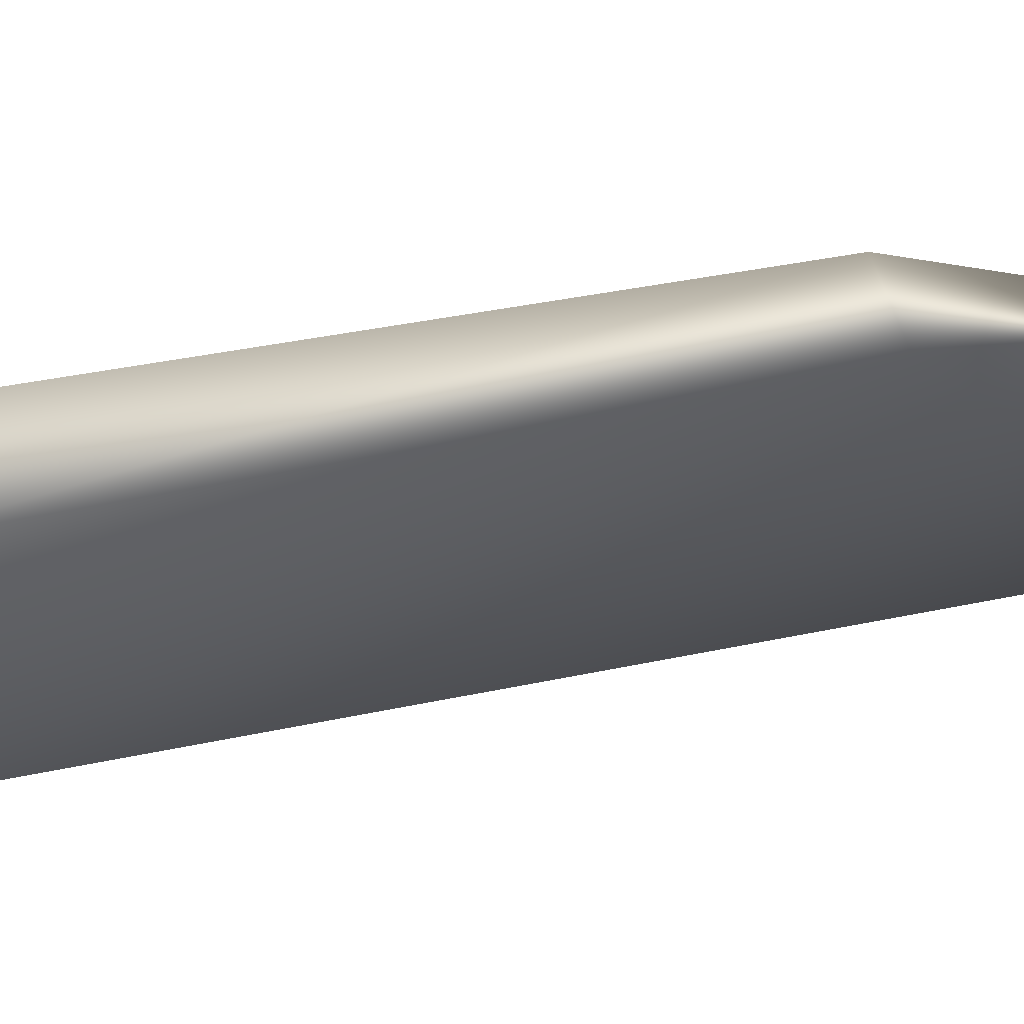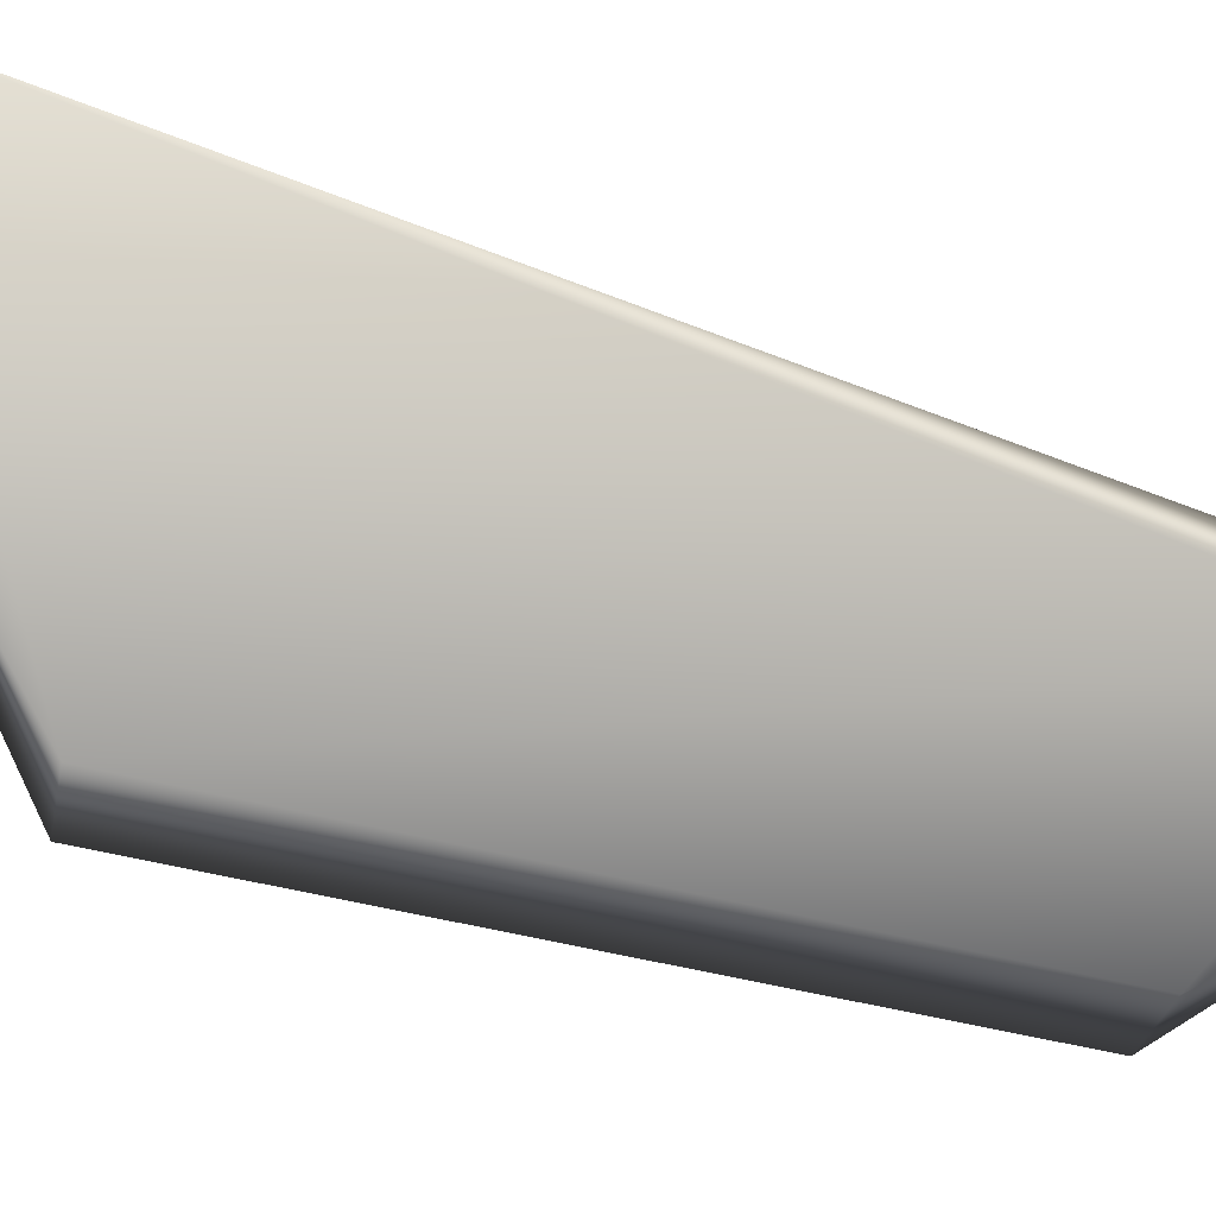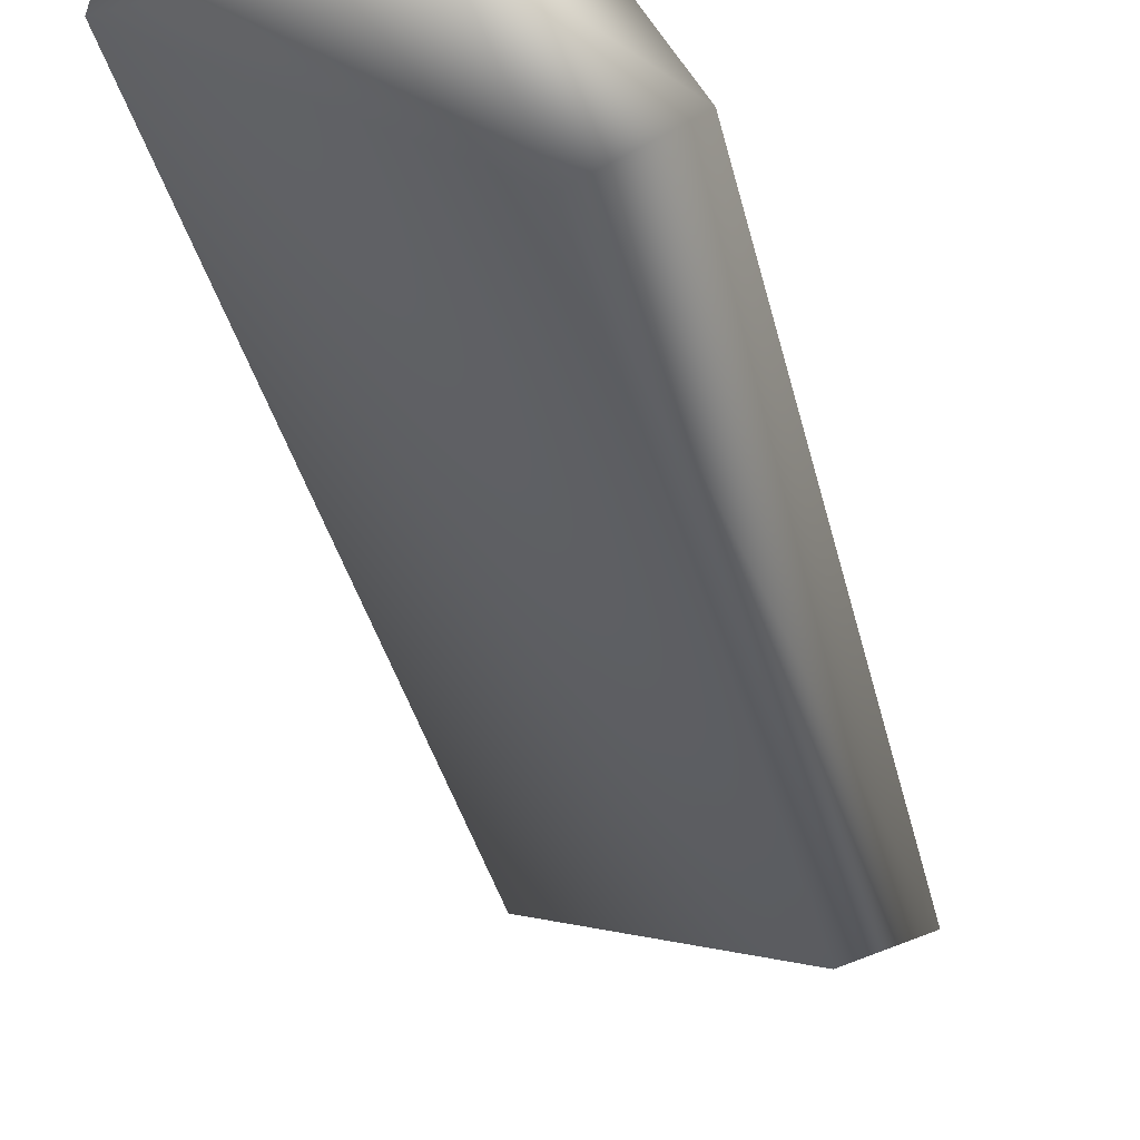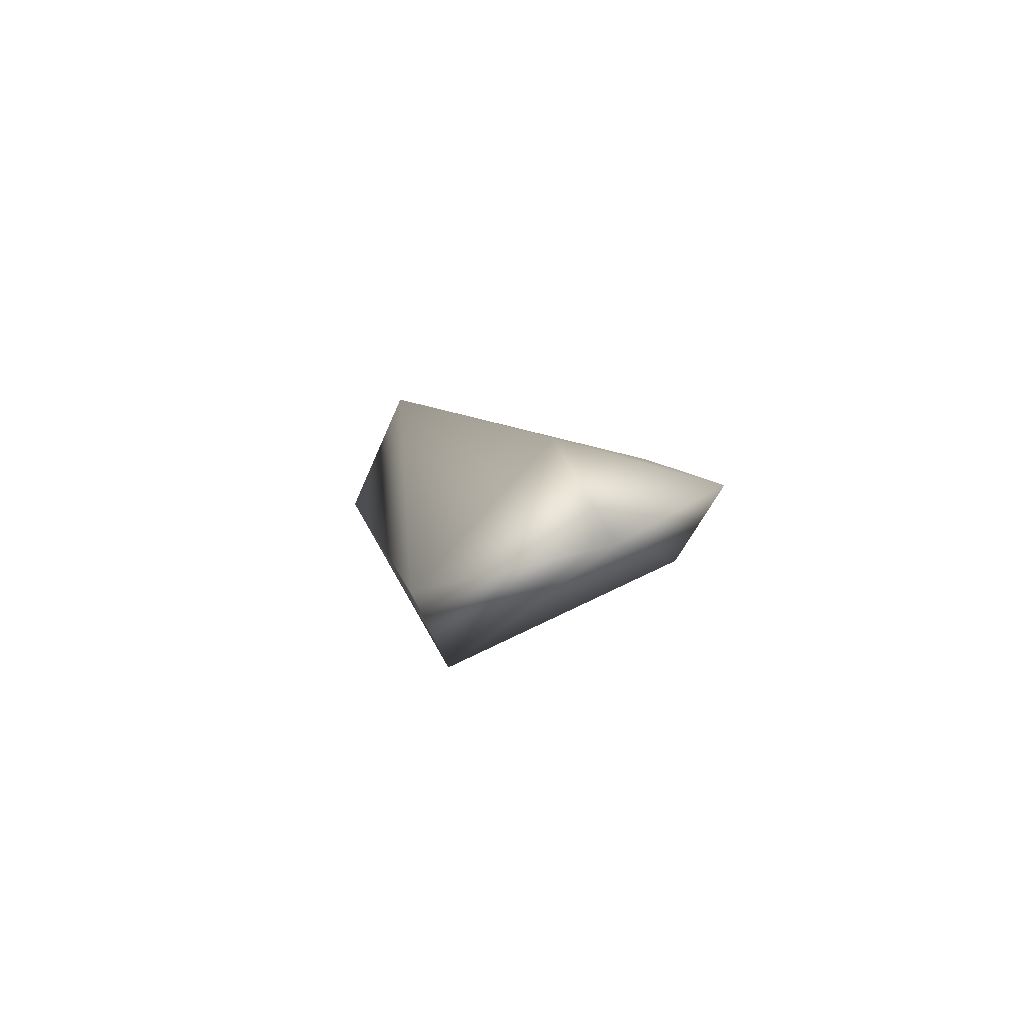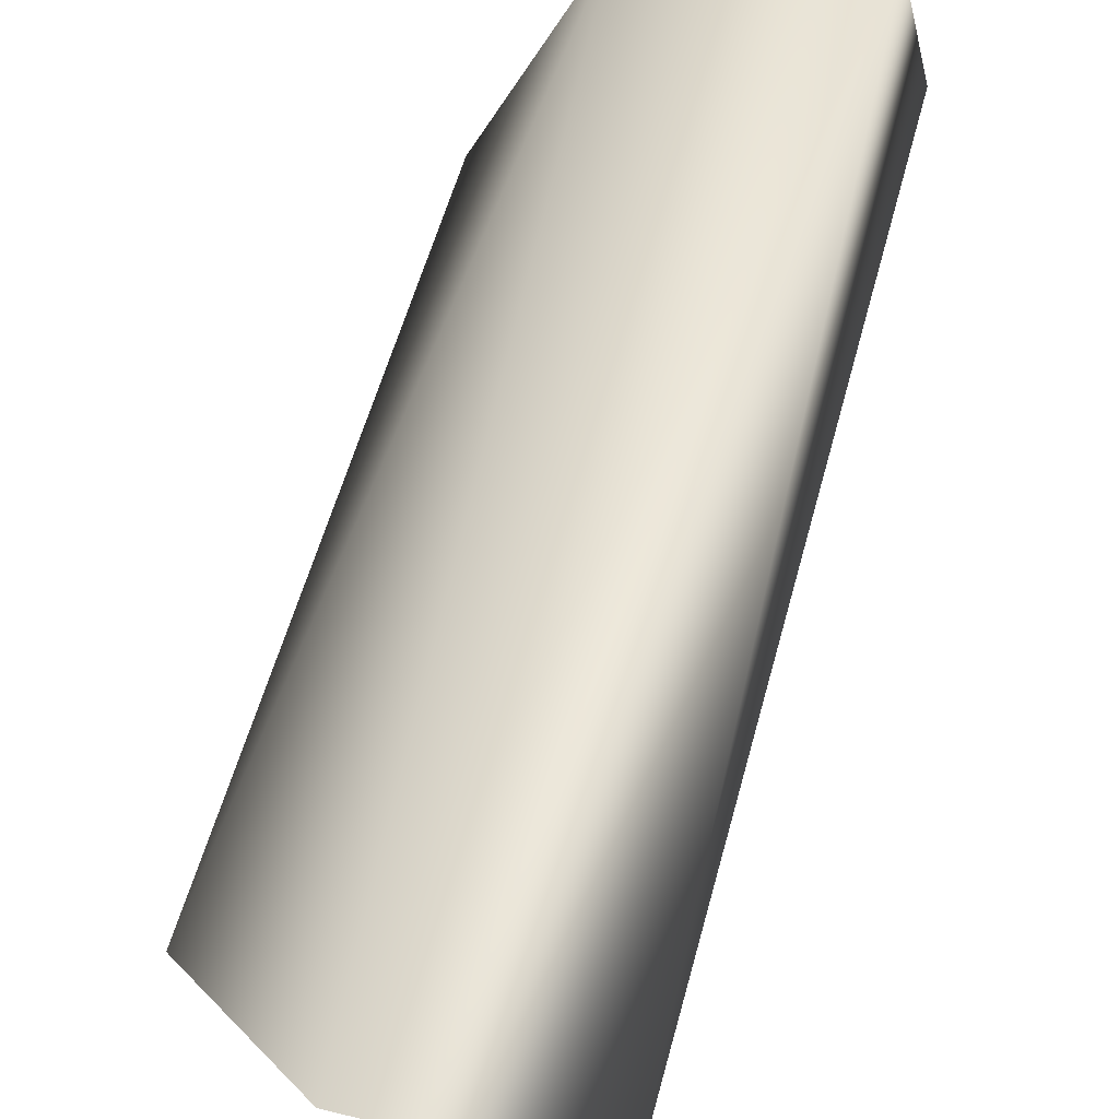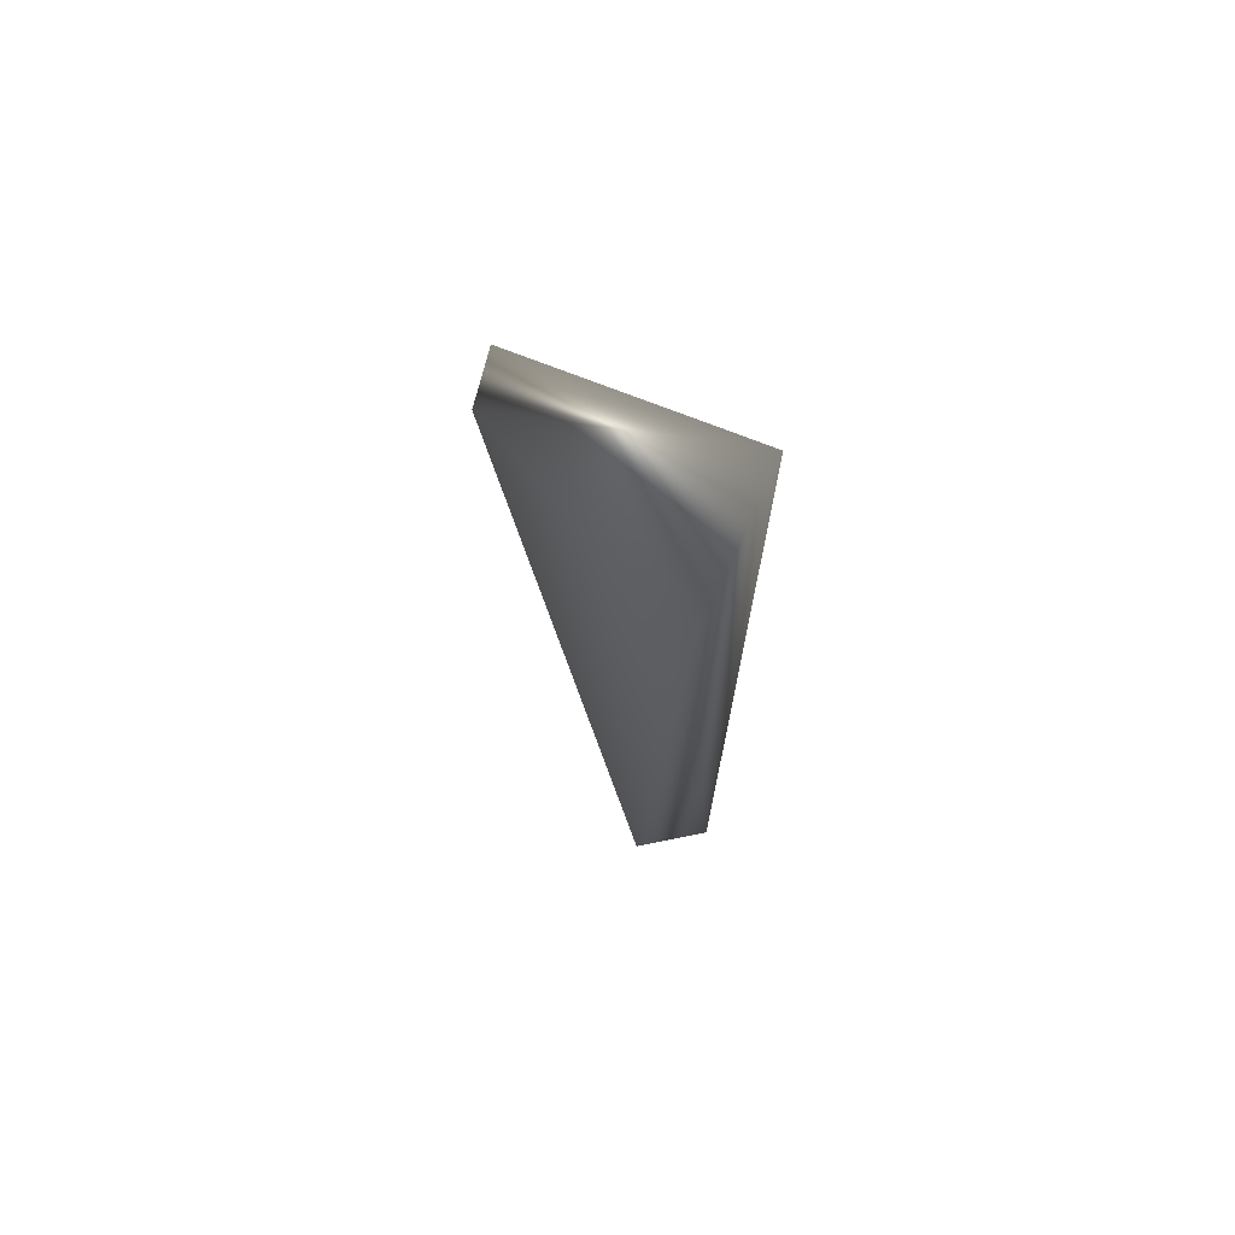
<metadata>
{"format":"obj","ext":"obj","renderer":"f3d","projection":"perspective","resolution":1024,"background":"white","views":[{"elev":-67.2,"azim":-69.1,"up":"+Y"},{"elev":-47.5,"azim":76.1,"up":"+Y"},{"elev":-36.4,"azim":-157.2,"up":"+Y"},{"elev":-75.2,"azim":-137.3,"up":"+Z"},{"elev":44.7,"azim":23.6,"up":"+Y"},{"elev":64.4,"azim":93.9,"up":"+Z"}]}
</metadata>
<code>
v -0.4027 -0.7558 0.4622
v -0.8405 -0.9844 -1.421
v -0.4766 -0.9539 -1.413
v -0.874 -0.7915 -1.327
v -0.8244 -1.231 0.02663
v -0.5315 -0.804 -1.446
v -1.025 -1.088 -1.203
v -0.1394 -0.8672 0.3516
v -0.8659 -1.135 -1.201
v -0.6912 -1.249 0.03445
g Eagle_Neck_L_Col
f 5 1 4
f 6 3 2
f 6 2 4
f 6 4 1
f 7 5 4
f 7 4 2
f 8 6 1
f 8 3 6
f 9 7 2
f 9 2 3
f 9 5 7
f 10 3 8
f 10 9 3
f 10 5 9
f 10 8 1
f 10 1 5

</code>
